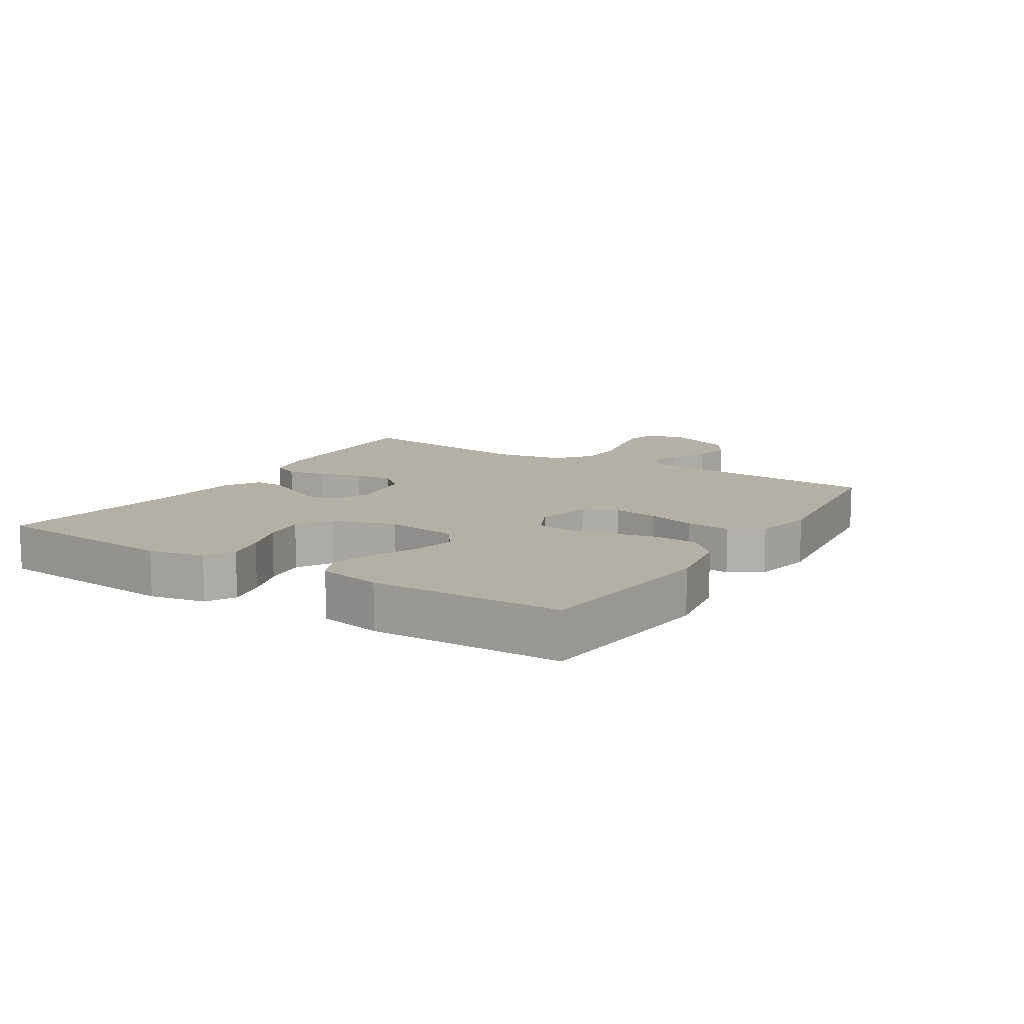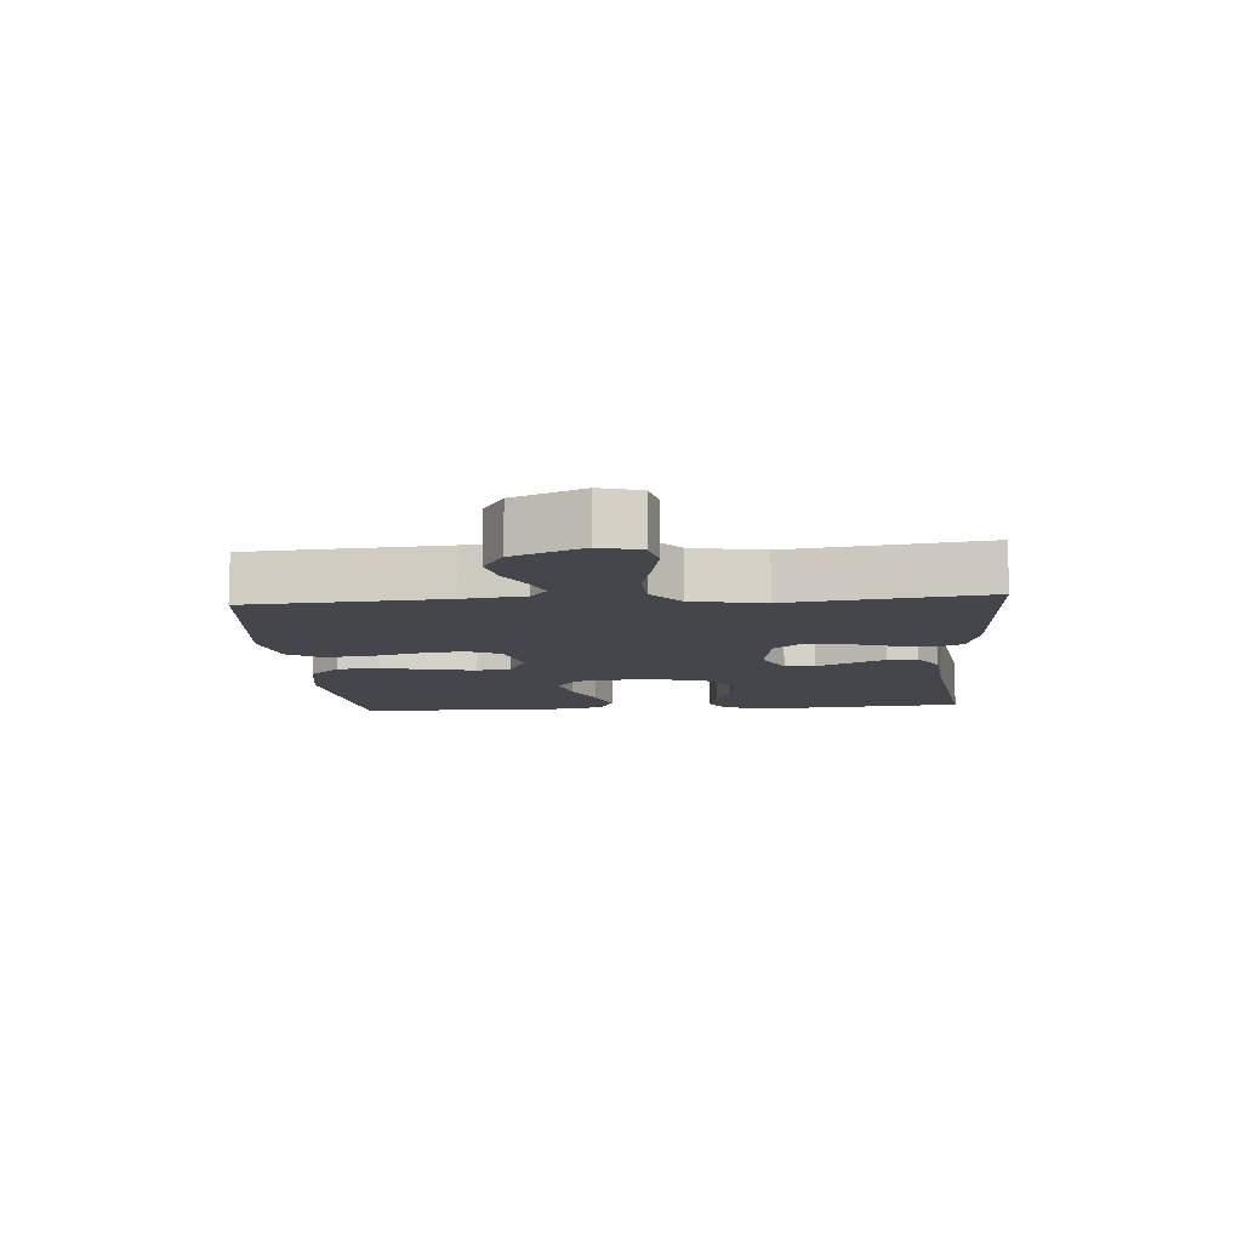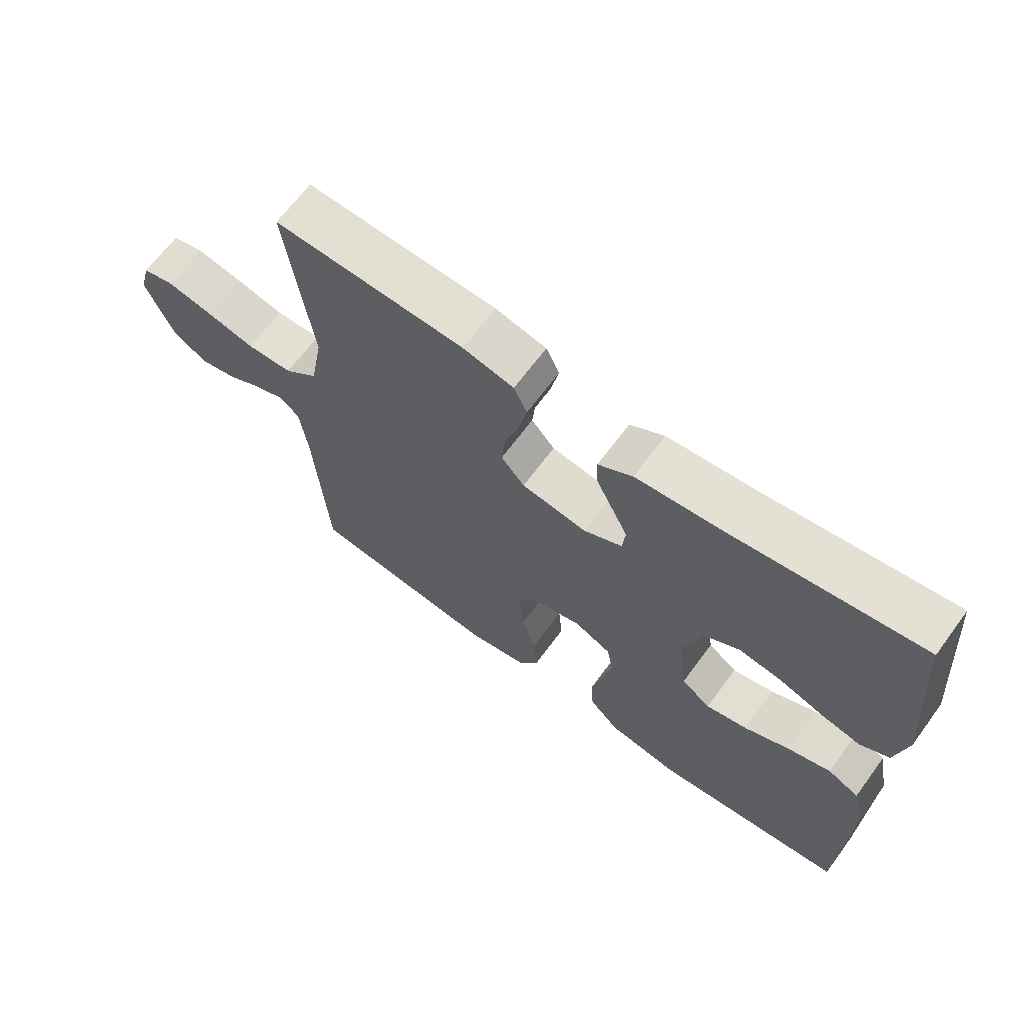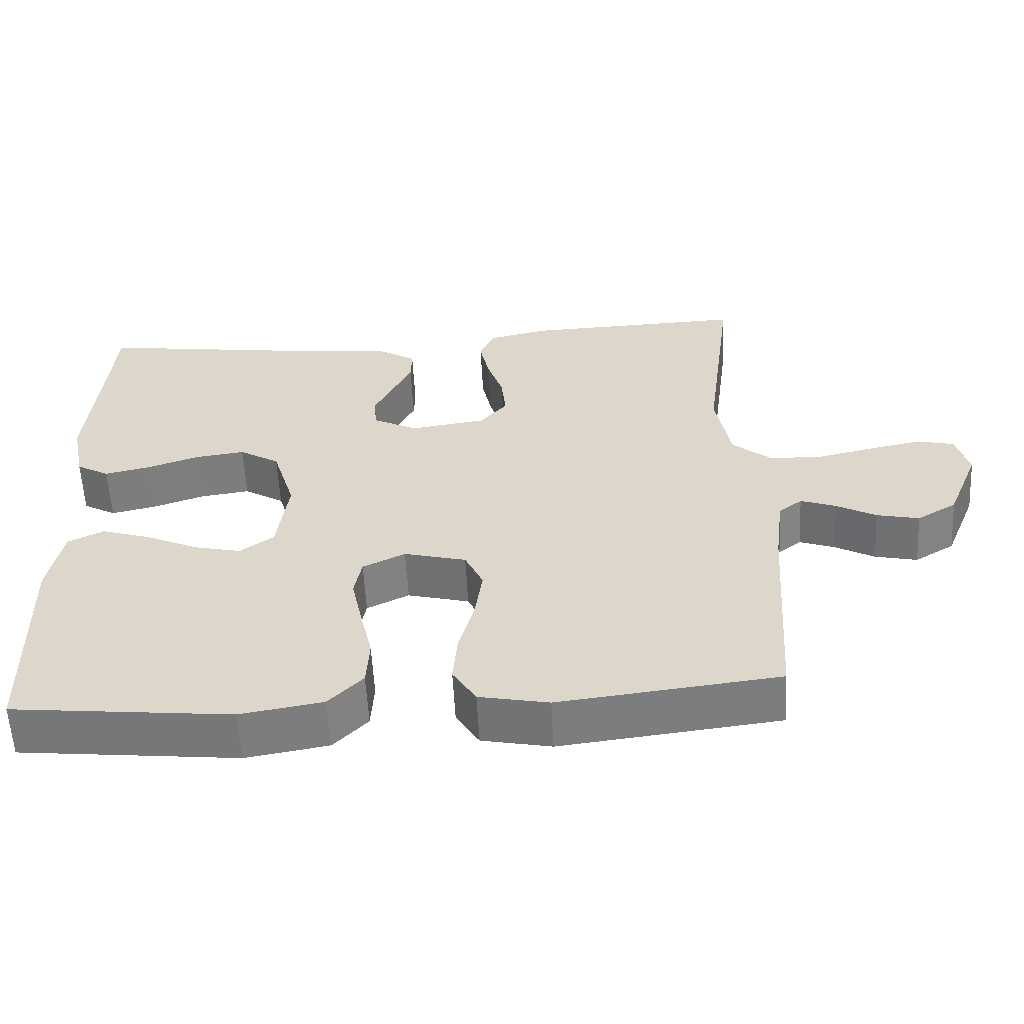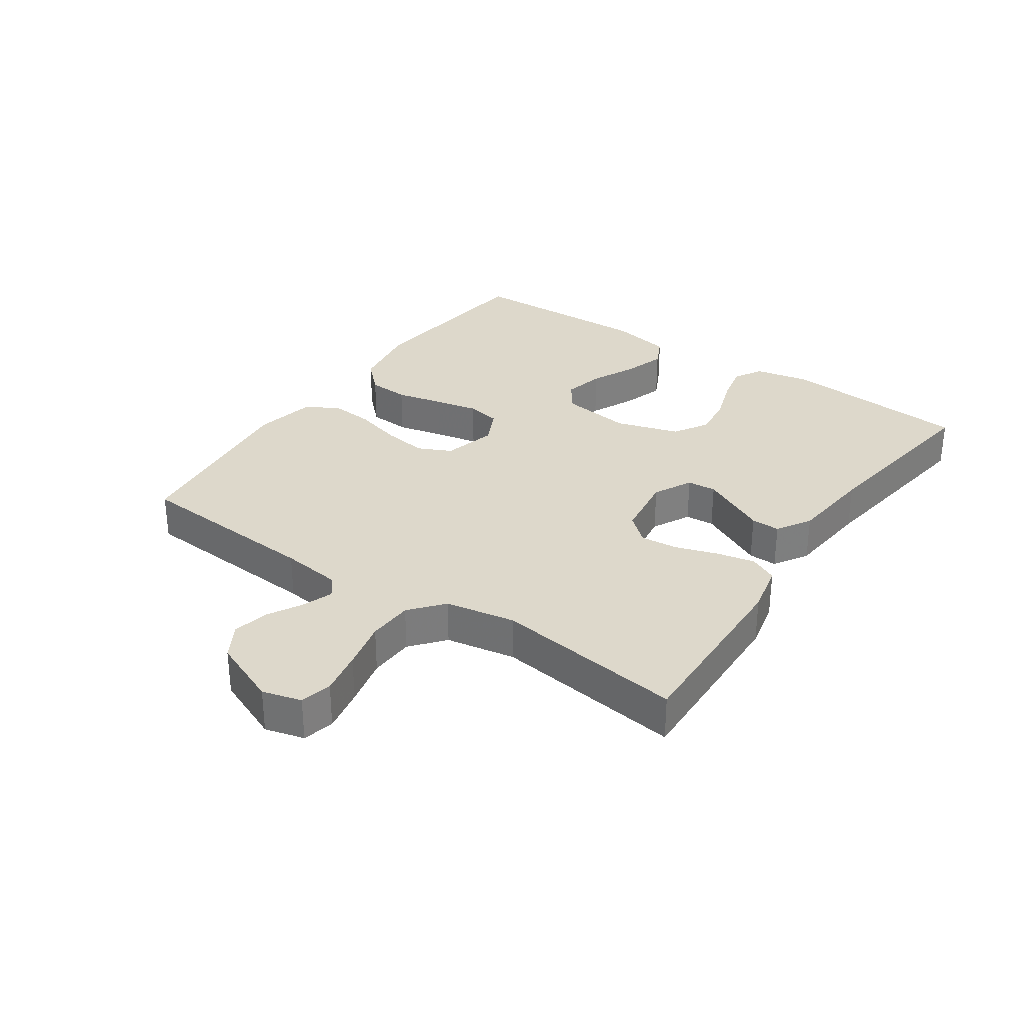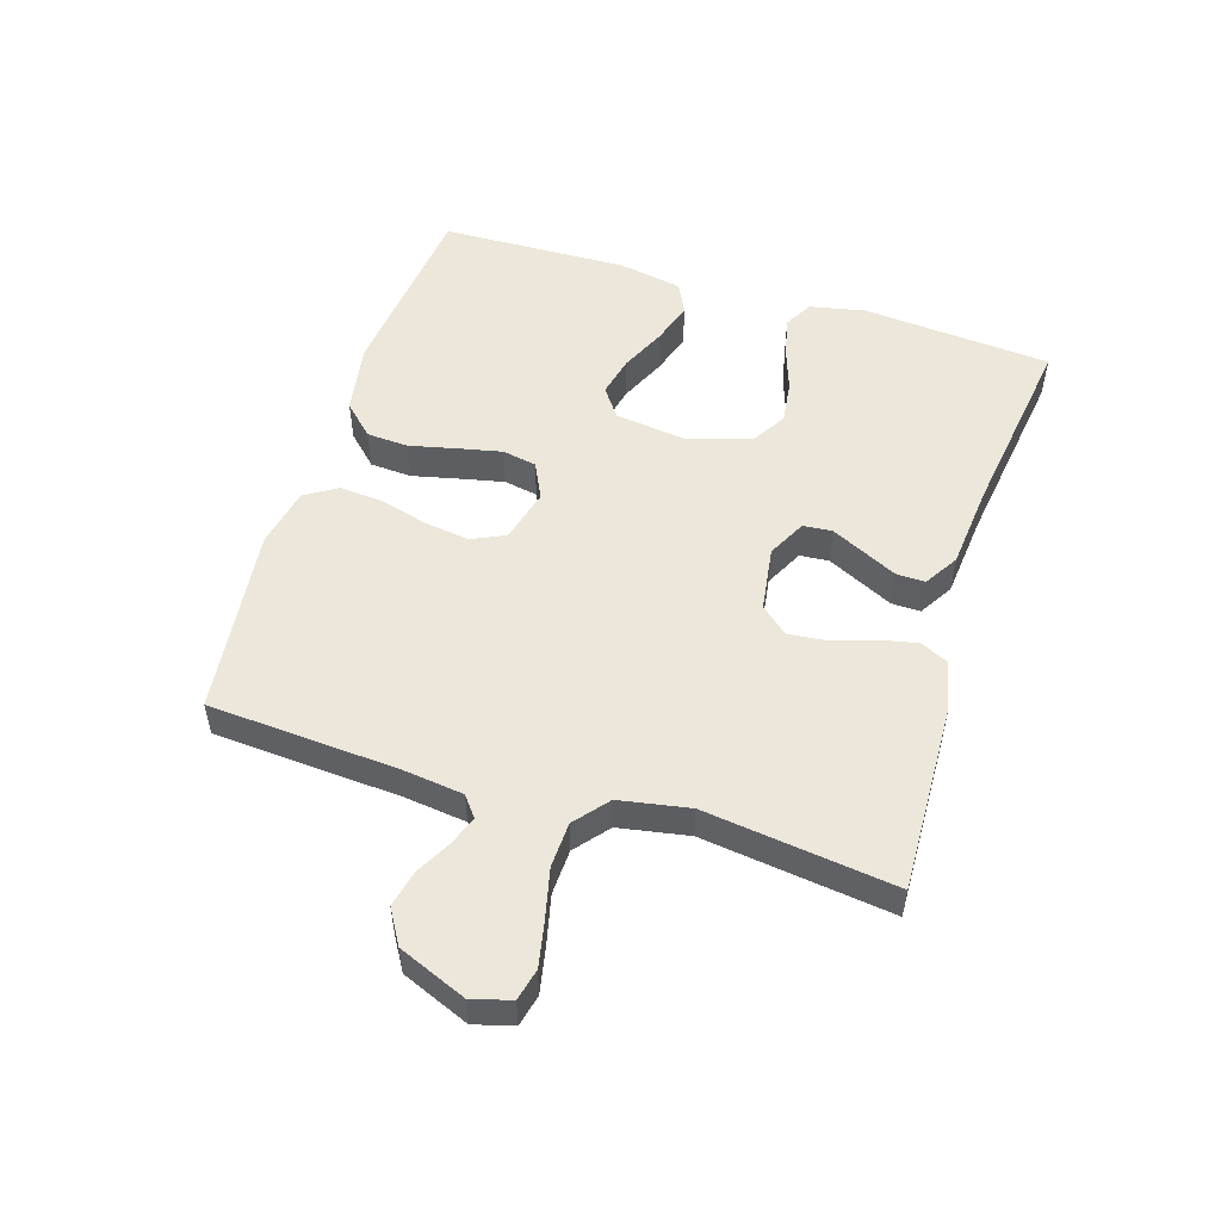
<metadata>
{"format":"obj","ext":"obj","renderer":"f3d","projection":"perspective","resolution":1024,"background":"white","views":[{"elev":11.7,"azim":122.0,"up":"+Y"},{"elev":-10.1,"azim":-85.7,"up":"+Y"},{"elev":66.2,"azim":36.4,"up":"+Z"},{"elev":-58.2,"azim":-177.0,"up":"+Z"},{"elev":31.4,"azim":-55.4,"up":"+Y"},{"elev":52.4,"azim":-72.7,"up":"+Y"}]}
</metadata>
<code>
v -0.5 0.07 -0.5
v -0.52 0.07 -0.2
v -0.532 0.07 -0.104
v -0.564 0.07 -0.079
v -0.611 0.07 -0.096
v -0.666 0.07 -0.126
v -0.724 0.07 -0.139
v -0.778 0.07 -0.107
v -0.822 0.07 0
v -0.805 0.07 0.062
v -0.755 0.07 0.074
v -0.684 0.07 0.06
v -0.606 0.07 0.042
v -0.534 0.07 0.045
v -0.481 0.07 0.089
v -0.461 0.07 0.2
v -0.5 0.07 0.5
v -0.2 0.07 0.49
v -0.12 0.07 0.472
v -0.099 0.07 0.428
v -0.112 0.07 0.367
v -0.134 0.07 0.301
v -0.14 0.07 0.241
v -0.103 0.07 0.198
v 0 0.07 0.183
v 0.061 0.07 0.214
v 0.065 0.07 0.26
v 0.039 0.07 0.313
v 0.013 0.07 0.366
v 0.012 0.07 0.412
v 0.066 0.07 0.445
v 0.2 0.07 0.458
v 0.5 0.07 0.5
v 0.525 0.07 0.2
v 0.507 0.07 0.112
v 0.462 0.07 0.087
v 0.399 0.07 0.101
v 0.329 0.07 0.125
v 0.261 0.07 0.134
v 0.206 0.07 0.101
v 0.175 0.07 0
v 0.19 0.07 -0.113
v 0.236 0.07 -0.146
v 0.301 0.07 -0.131
v 0.373 0.07 -0.098
v 0.44 0.07 -0.077
v 0.489 0.07 -0.101
v 0.508 0.07 -0.2
v 0.5 0.07 -0.5
v 0.2 0.07 -0.532
v 0.087 0.07 -0.513
v 0.04 0.07 -0.465
v 0.036 0.07 -0.399
v 0.053 0.07 -0.325
v 0.068 0.07 -0.255
v 0.058 0.07 -0.201
v 0 0.07 -0.173
v -0.085 0.07 -0.195
v -0.11 0.07 -0.248
v -0.1 0.07 -0.319
v -0.079 0.07 -0.395
v -0.073 0.07 -0.465
v -0.105 0.07 -0.516
v -0.2 0.07 -0.535
v -0.5 0 -0.5
v -0.52 0 -0.2
v -0.532 0 -0.104
v -0.564 0 -0.079
v -0.611 0 -0.096
v -0.666 0 -0.126
v -0.724 0 -0.139
v -0.778 0 -0.107
v -0.822 0 0
v -0.805 0 0.062
v -0.755 0 0.074
v -0.684 0 0.06
v -0.606 0 0.042
v -0.534 0 0.045
v -0.481 0 0.089
v -0.461 0 0.2
v -0.5 0 0.5
v -0.2 0 0.49
v -0.12 0 0.472
v -0.099 0 0.428
v -0.112 0 0.367
v -0.134 0 0.301
v -0.14 0 0.241
v -0.103 0 0.198
v 0 0 0.183
v 0.061 0 0.214
v 0.065 0 0.26
v 0.039 0 0.313
v 0.013 0 0.366
v 0.012 0 0.412
v 0.066 0 0.445
v 0.2 0 0.458
v 0.5 0 0.5
v 0.525 0 0.2
v 0.507 0 0.112
v 0.462 0 0.087
v 0.399 0 0.101
v 0.329 0 0.125
v 0.261 0 0.134
v 0.206 0 0.101
v 0.175 0 0
v 0.19 0 -0.113
v 0.236 0 -0.146
v 0.301 0 -0.131
v 0.373 0 -0.098
v 0.44 0 -0.077
v 0.489 0 -0.101
v 0.508 0 -0.2
v 0.5 0 -0.5
v 0.2 0 -0.532
v 0.087 0 -0.513
v 0.04 0 -0.465
v 0.036 0 -0.399
v 0.053 0 -0.325
v 0.068 0 -0.255
v 0.058 0 -0.201
v 0 0 -0.173
v -0.085 0 -0.195
v -0.11 0 -0.248
v -0.1 0 -0.319
v -0.079 0 -0.395
v -0.073 0 -0.465
v -0.105 0 -0.516
v -0.2 0 -0.535
f 63 64 1 2
f 60 61 62 63
f 59 60 63 2
f 58 59 2 3
f 57 58 3 4
f 51 52 53 54
f 51 54 55
f 50 51 55
f 49 50 55 56
f 47 48 49 56
f 44 45 46 47
f 43 44 47 56
f 35 36 37 38
f 35 38 39
f 32 33 34 35
f 32 35 39
f 31 32 39 40
f 28 29 30 31
f 27 28 31 40
f 19 20 21 22
f 19 22 23
f 16 17 18 19
f 15 16 19 23
f 14 15 23 24
f 10 11 12 13
f 8 9 10 13
f 8 13 14
f 5 6 7 8
f 4 5 8 14
f 57 4 14 24
f 42 43 56 57
f 41 42 57 24
f 26 27 40 41
f 25 26 41
f 24 25 41
f 66 65 128 127
f 127 126 125 124
f 66 127 124 123
f 67 66 123 122
f 68 67 122 121
f 118 117 116 115
f 119 118 115
f 119 115 114
f 120 119 114 113
f 120 113 112 111
f 111 110 109 108
f 120 111 108 107
f 102 101 100 99
f 103 102 99
f 99 98 97 96
f 103 99 96
f 104 103 96 95
f 95 94 93 92
f 104 95 92 91
f 86 85 84 83
f 87 86 83
f 83 82 81 80
f 87 83 80 79
f 88 87 79 78
f 77 76 75 74
f 77 74 73 72
f 78 77 72
f 72 71 70 69
f 78 72 69 68
f 88 78 68 121
f 121 120 107 106
f 88 121 106 105
f 105 104 91 90
f 105 90 89
f 105 89 88
f 1 65 66 2
f 2 66 67 3
f 3 67 68 4
f 4 68 69 5
f 5 69 70 6
f 6 70 71 7
f 7 71 72 8
f 8 72 73 9
f 9 73 74 10
f 10 74 75 11
f 11 75 76 12
f 12 76 77 13
f 13 77 78 14
f 14 78 79 15
f 15 79 80 16
f 16 80 81 17
f 17 81 82 18
f 18 82 83 19
f 19 83 84 20
f 20 84 85 21
f 21 85 86 22
f 22 86 87 23
f 23 87 88 24
f 24 88 89 25
f 25 89 90 26
f 26 90 91 27
f 27 91 92 28
f 28 92 93 29
f 29 93 94 30
f 30 94 95 31
f 31 95 96 32
f 32 96 97 33
f 33 97 98 34
f 34 98 99 35
f 35 99 100 36
f 36 100 101 37
f 37 101 102 38
f 38 102 103 39
f 39 103 104 40
f 40 104 105 41
f 41 105 106 42
f 42 106 107 43
f 43 107 108 44
f 44 108 109 45
f 45 109 110 46
f 46 110 111 47
f 47 111 112 48
f 48 112 113 49
f 49 113 114 50
f 50 114 115 51
f 51 115 116 52
f 52 116 117 53
f 53 117 118 54
f 54 118 119 55
f 55 119 120 56
f 56 120 121 57
f 57 121 122 58
f 58 122 123 59
f 59 123 124 60
f 60 124 125 61
f 61 125 126 62
f 62 126 127 63
f 63 127 128 64
f 64 128 65 1

</code>
